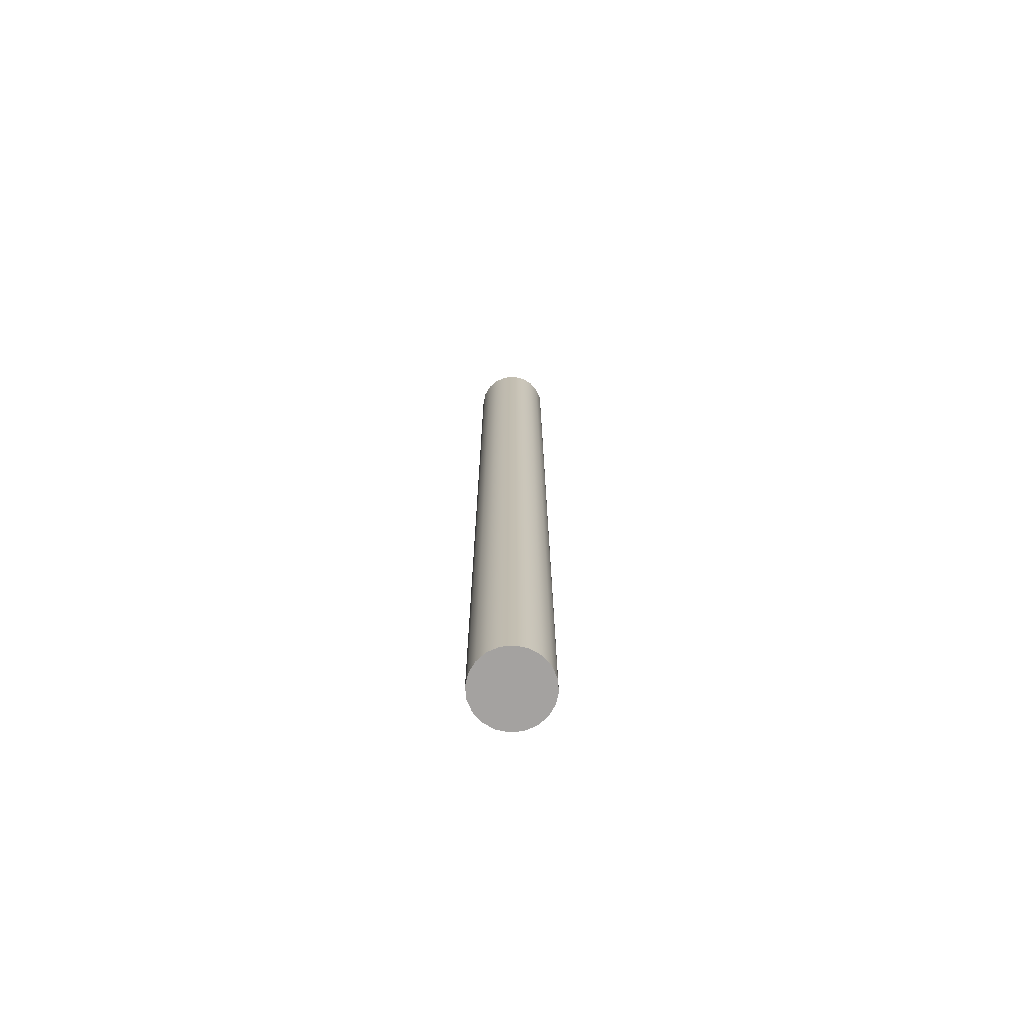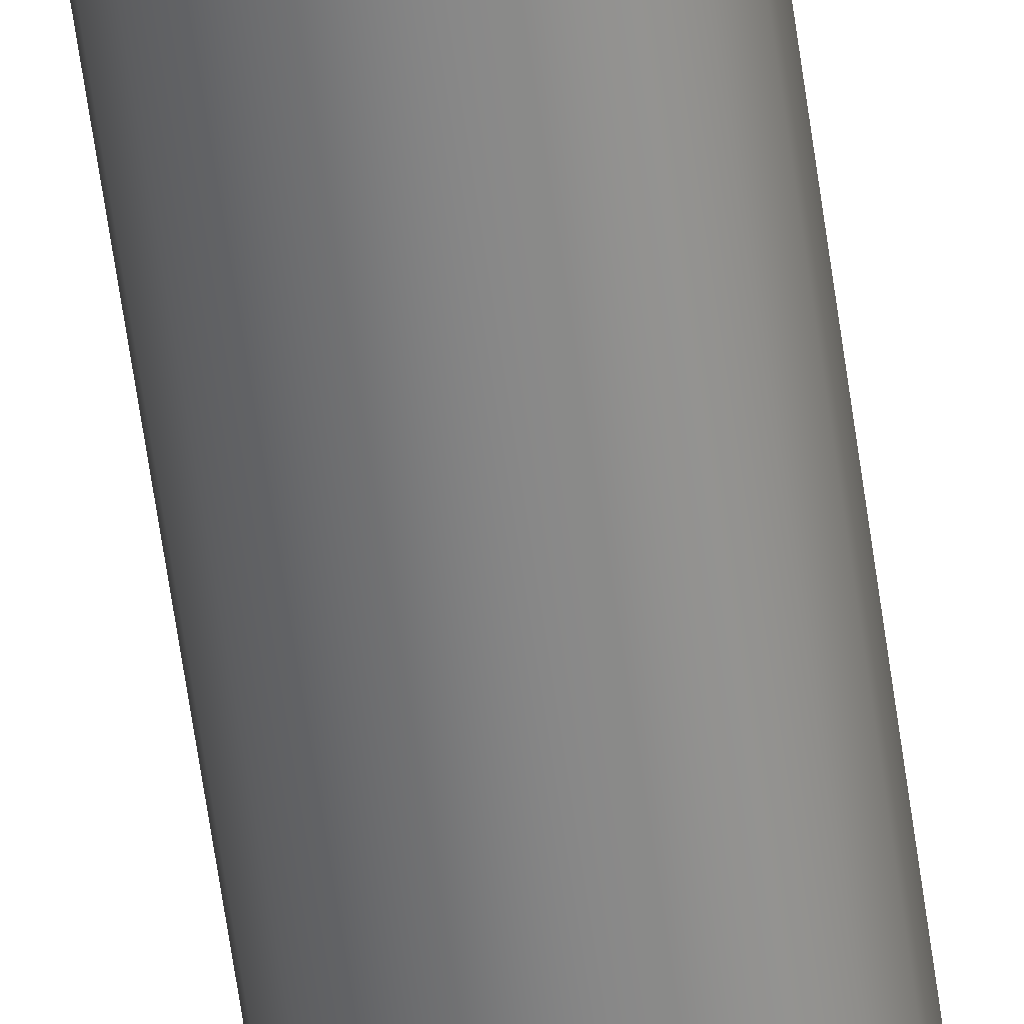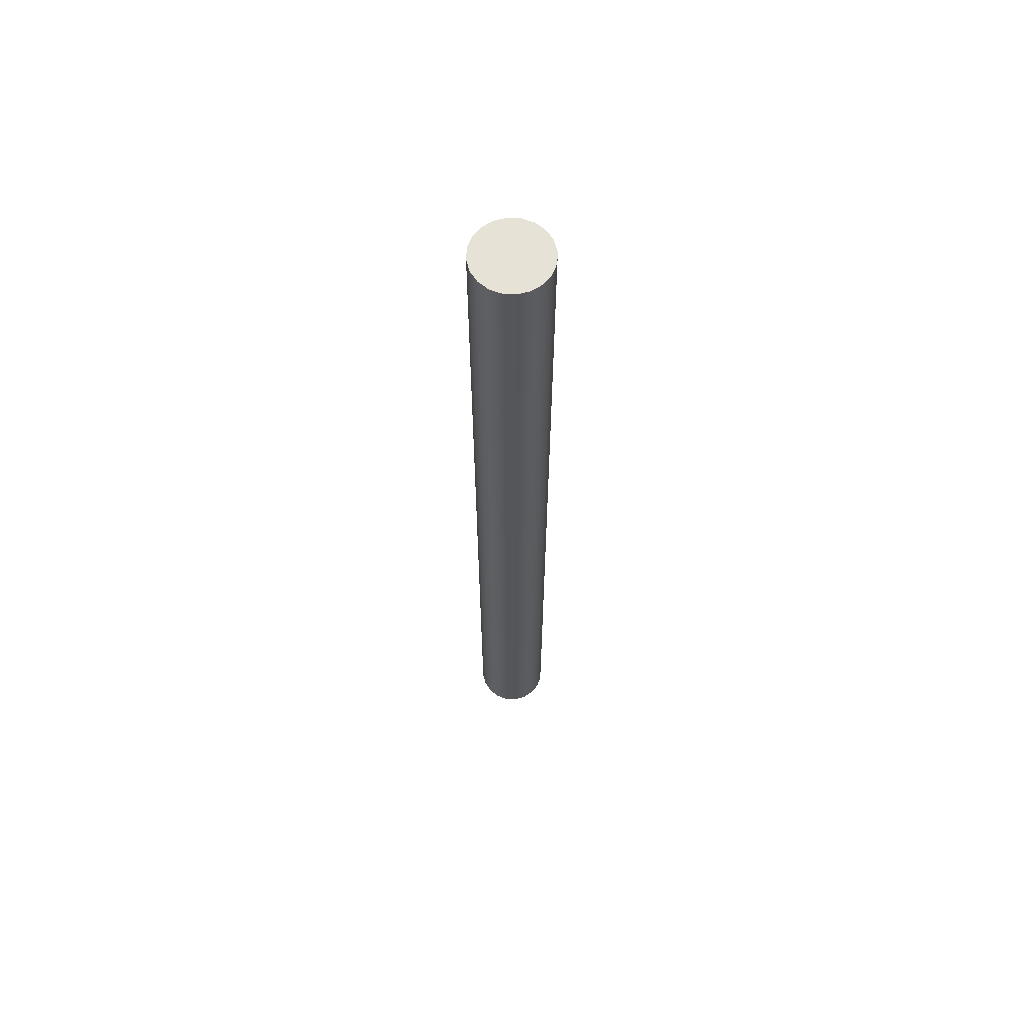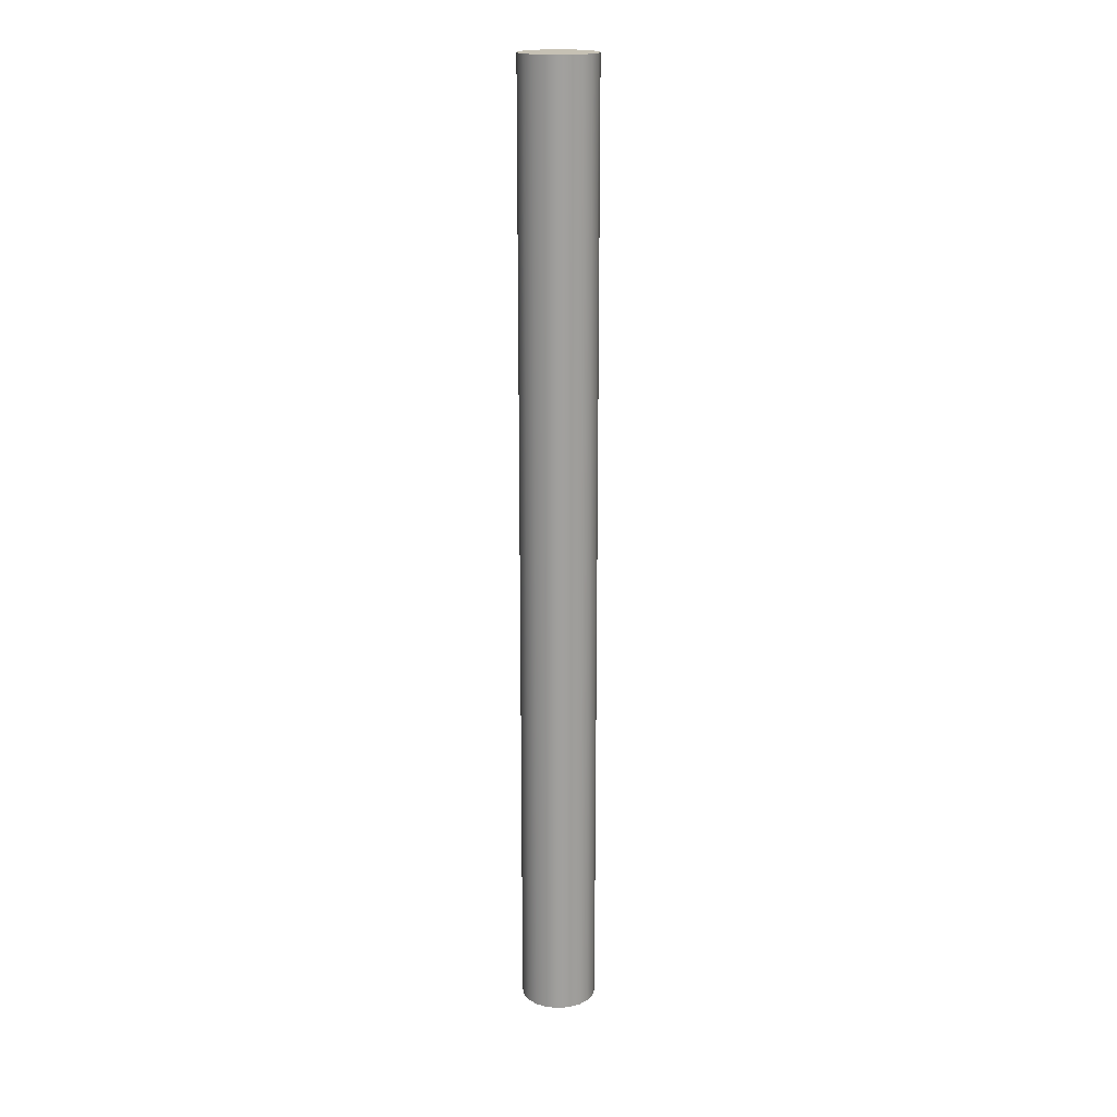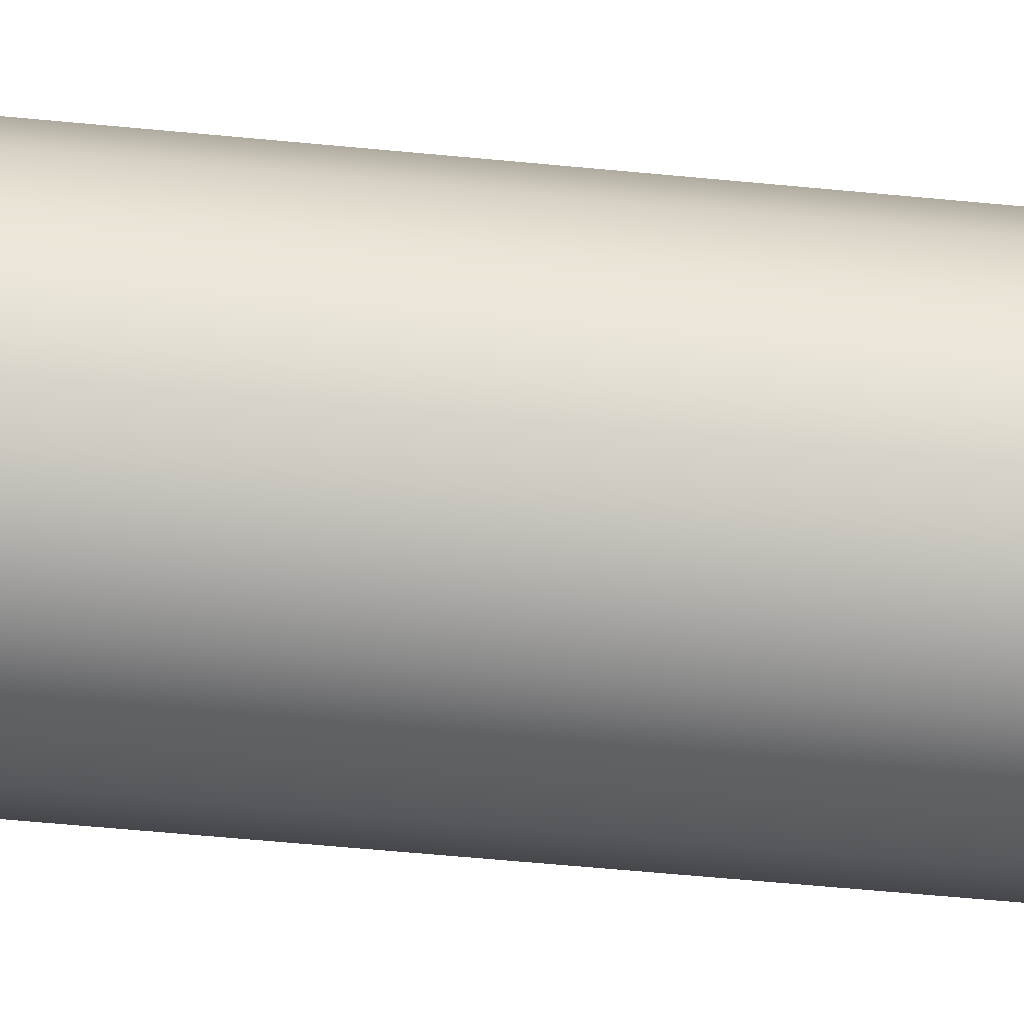
<metadata>
{"format":"obj","ext":"obj","renderer":"f3d","projection":"perspective","resolution":1024,"background":"white","views":[{"elev":-72.7,"azim":-21.7,"up":"+Z"},{"elev":-61.3,"azim":7.9,"up":"+Y"},{"elev":64.0,"azim":-59.9,"up":"+Z"},{"elev":18.5,"azim":54.9,"up":"+Z"},{"elev":-27.6,"azim":79.6,"up":"+Y"}]}
</metadata>
<code>
v -1.5 -1.837e-16 -19
v -1.427 0.4635 -19
v -1.214 0.8817 -19
v -0.8817 1.214 -19
v -0.4635 1.427 -19
v 9.185e-17 1.5 -19
v 0.4635 1.427 -19
v 0.8817 1.214 -19
v 1.214 0.8817 -19
v 1.427 0.4635 -19
v 1.5 0 -19
v 1.427 -0.4635 -19
v 1.214 -0.8817 -19
v 0.8817 -1.214 -19
v 0.4635 -1.427 -19
v 9.185e-17 -1.5 -19
v -0.4635 -1.427 -19
v -0.8817 -1.214 -19
v -1.214 -0.8817 -19
v -1.427 -0.4635 -19
v -1.5 -1.837e-16 -19
v -1.427 -0.4635 -19
v -1.214 -0.8817 -19
v -0.8817 -1.214 -19
v -0.4635 -1.427 -19
v 9.185e-17 -1.5 -19
v 0.4635 -1.427 -19
v 0.8817 -1.214 -19
v 1.214 -0.8817 -19
v 1.427 -0.4635 -19
v 1.5 0 -19
v 1.427 0.4635 -19
v 1.214 0.8817 -19
v 0.8817 1.214 -19
v 0.4635 1.427 -19
v 9.185e-17 1.5 -19
v -0.4635 1.427 -19
v -0.8817 1.214 -19
v -1.214 0.8817 -19
v -1.427 0.4635 -19
v -1.5 -1.837e-16 19
v -1.427 0.4635 19
v -1.214 0.8817 19
v -0.8817 1.214 19
v -0.4635 1.427 19
v 9.185e-17 1.5 19
v 0.4635 1.427 19
v 0.8817 1.214 19
v 1.214 0.8817 19
v 1.427 0.4635 19
v 1.5 0 19
v 1.427 -0.4635 19
v 1.214 -0.8817 19
v 0.8817 -1.214 19
v 0.4635 -1.427 19
v 9.185e-17 -1.5 19
v -0.4635 -1.427 19
v -0.8817 -1.214 19
v -1.214 -0.8817 19
v -1.427 -0.4635 19
v -1.5 -1.837e-16 -19
v -1.5 -1.837e-16 19
v -1.5 -1.837e-16 19
v -1.427 -0.4635 19
v -1.214 -0.8817 19
v -0.8817 -1.214 19
v -0.4635 -1.427 19
v 9.185e-17 -1.5 19
v 0.4635 -1.427 19
v 0.8817 -1.214 19
v 1.214 -0.8817 19
v 1.427 -0.4635 19
v 1.5 0 19
v 1.427 0.4635 19
v 1.214 0.8817 19
v 0.8817 1.214 19
v 0.4635 1.427 19
v 9.185e-17 1.5 19
v -0.4635 1.427 19
v -0.8817 1.214 19
v -1.214 0.8817 19
v -1.427 0.4635 19
g 7e85a0c6-e2ee-11ea-9925-54bf646e7e1f
f 2 10 1
f 1 10 11
f 1 11 20
f 20 11 12
f 20 12 19
f 19 12 13
f 19 13 18
f 18 13 14
f 18 14 17
f 17 14 15
f 17 15 16
f 10 2 9
f 9 2 3
f 9 3 8
f 8 3 4
f 8 4 7
f 7 4 5
f 7 5 6
g 7e863d02-e2ee-11ea-b089-54bf646e7e1f
f 22 60 21
f 21 60 62
f 61 41 40
f 40 41 42
f 40 42 39
f 39 42 43
f 39 43 38
f 38 43 44
f 38 44 37
f 37 44 45
f 37 45 36
f 36 45 46
f 36 46 35
f 35 46 47
f 35 47 34
f 34 47 48
f 34 48 33
f 33 48 49
f 33 49 32
f 32 49 50
f 32 50 31
f 31 50 51
f 31 51 30
f 30 51 52
f 30 52 29
f 29 52 53
f 29 53 28
f 28 53 54
f 28 54 27
f 27 54 55
f 27 55 26
f 26 55 56
f 26 56 25
f 25 56 57
f 25 57 24
f 24 57 58
f 24 58 23
f 23 58 59
f 23 59 22
f 22 59 60
g 7e87001c-e2ee-11ea-afd9-54bf646e7e1f
f 64 72 63
f 63 72 73
f 63 73 82
f 82 73 74
f 82 74 81
f 81 74 75
f 81 75 80
f 80 75 76
f 80 76 79
f 79 76 77
f 79 77 78
f 72 64 71
f 71 64 65
f 71 65 70
f 70 65 66
f 70 66 69
f 69 66 67
f 69 67 68

</code>
